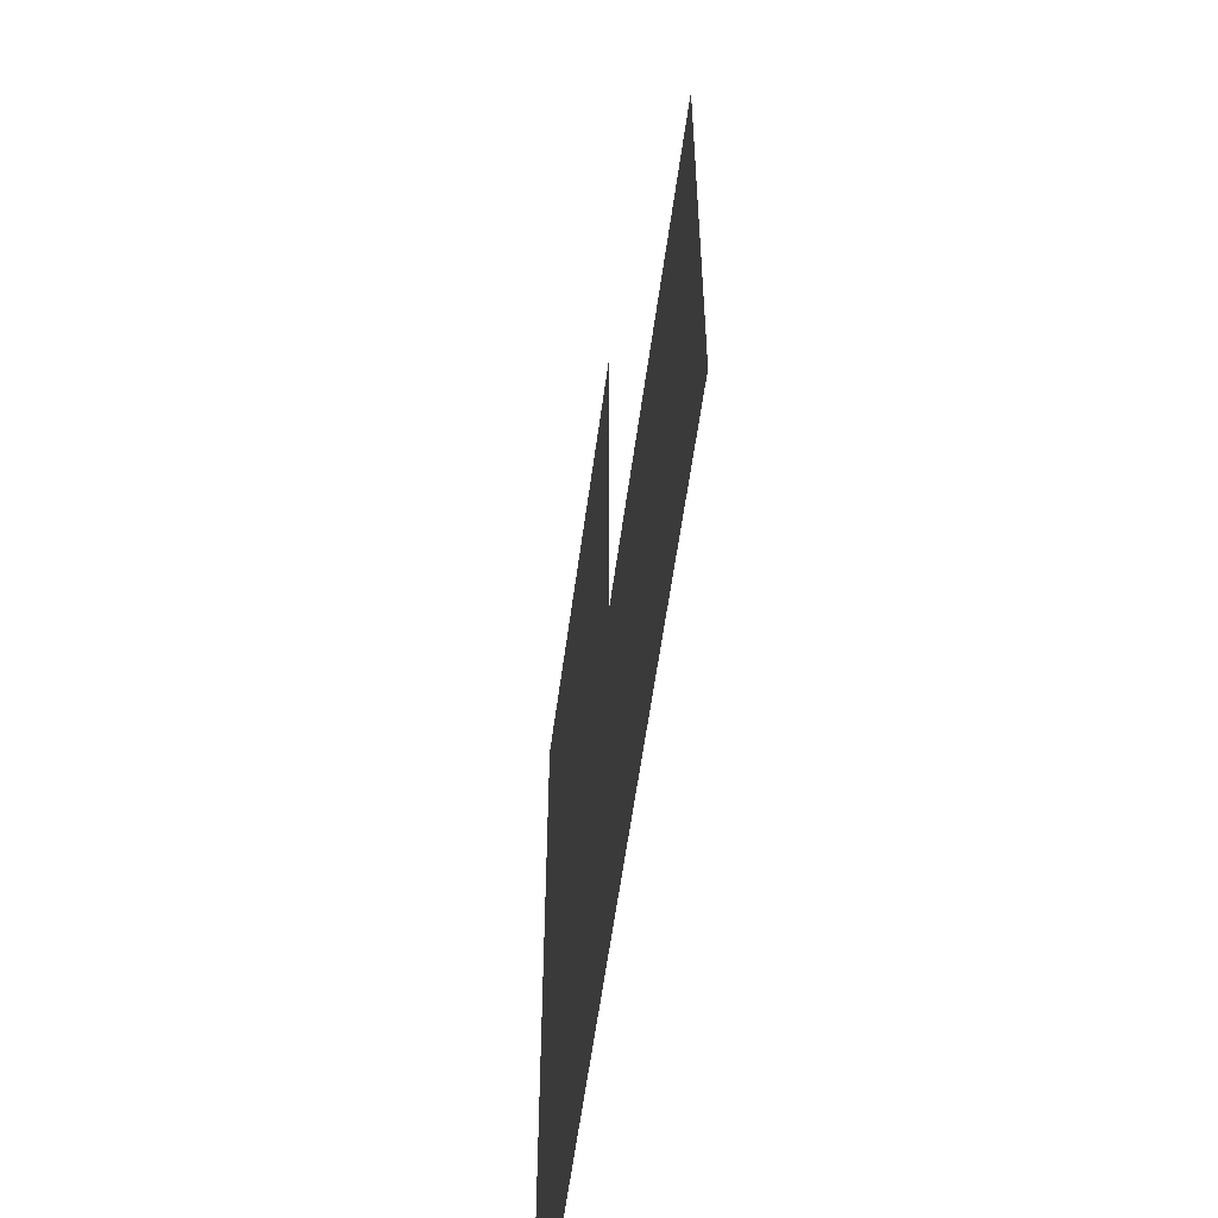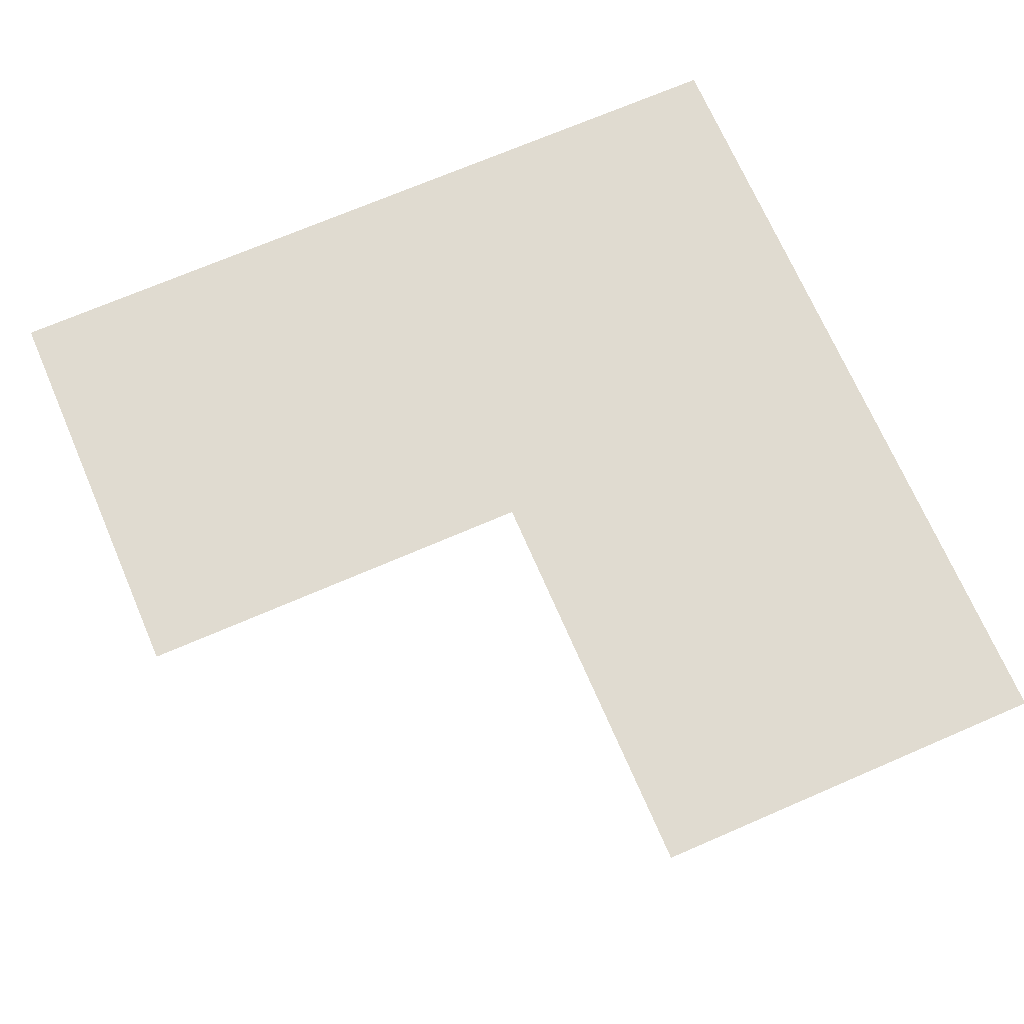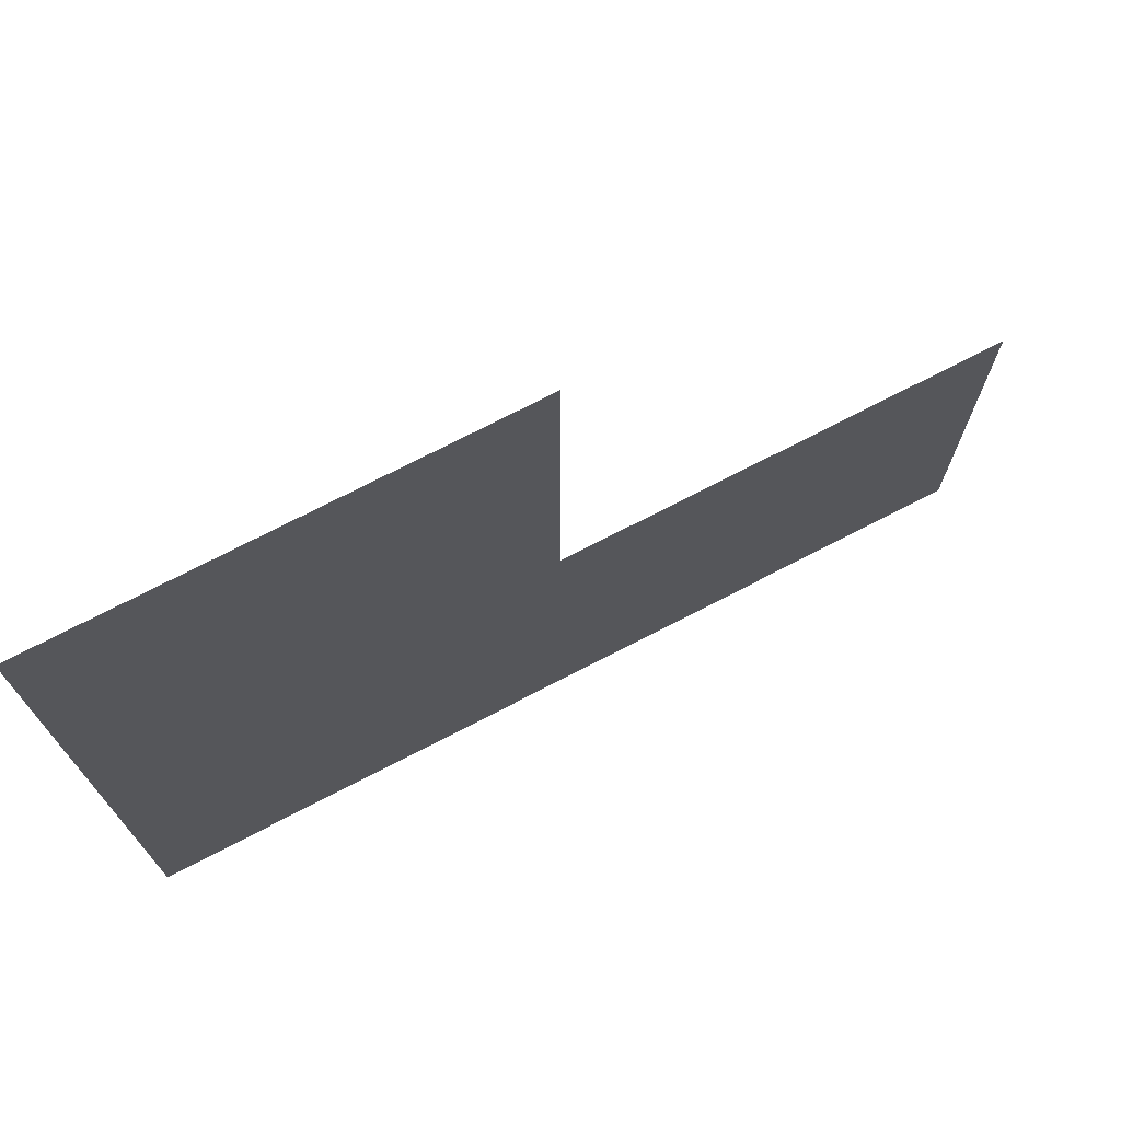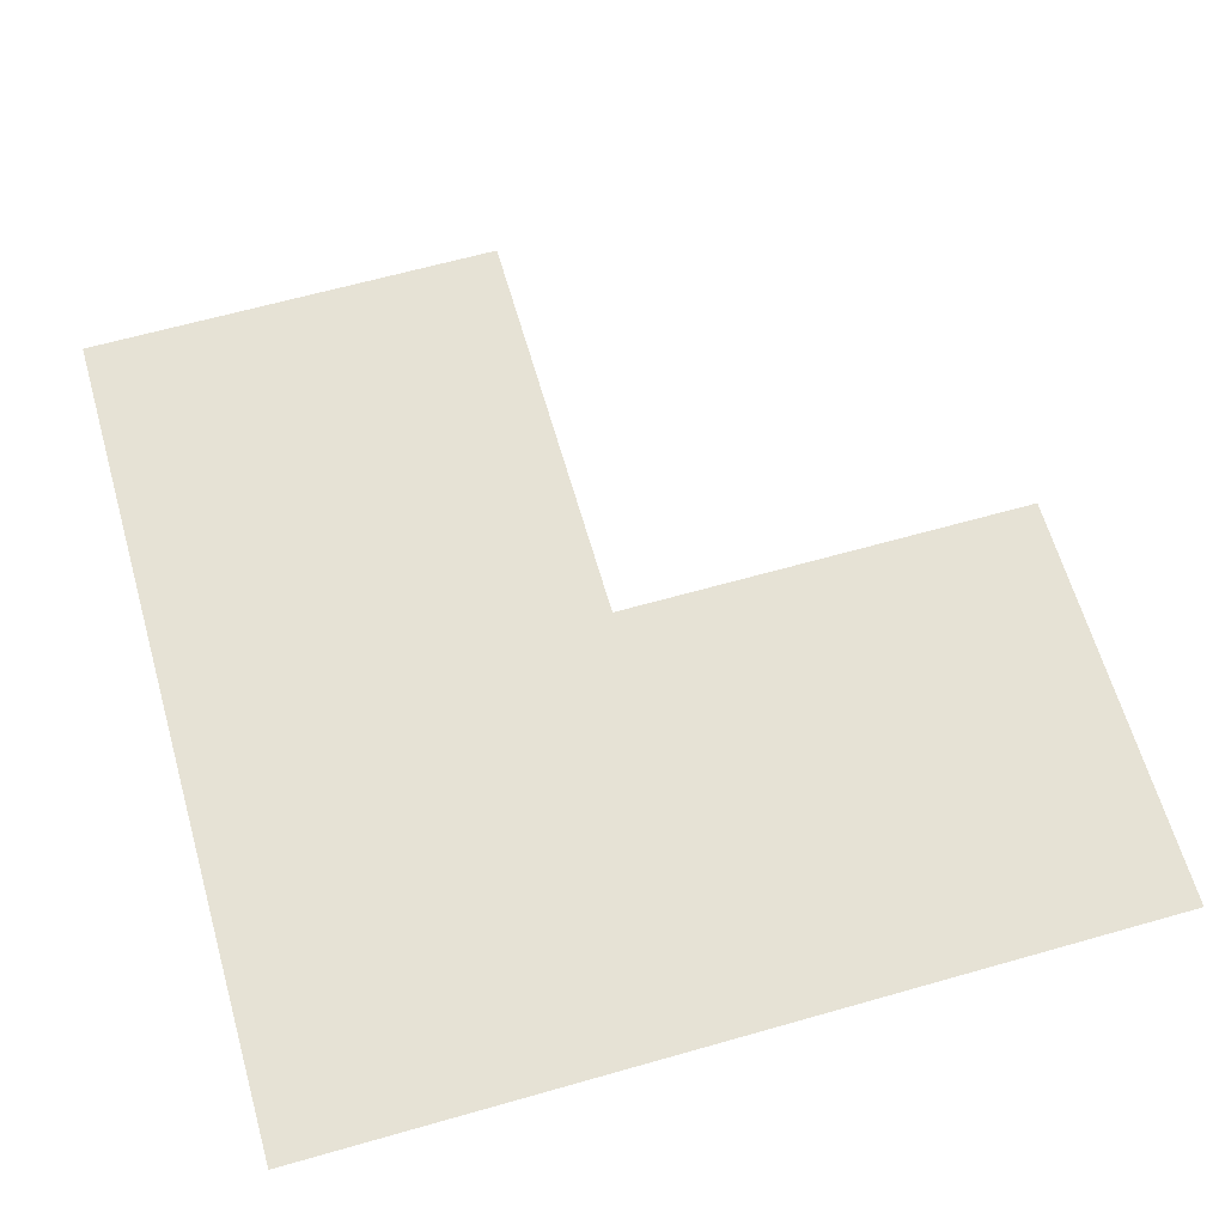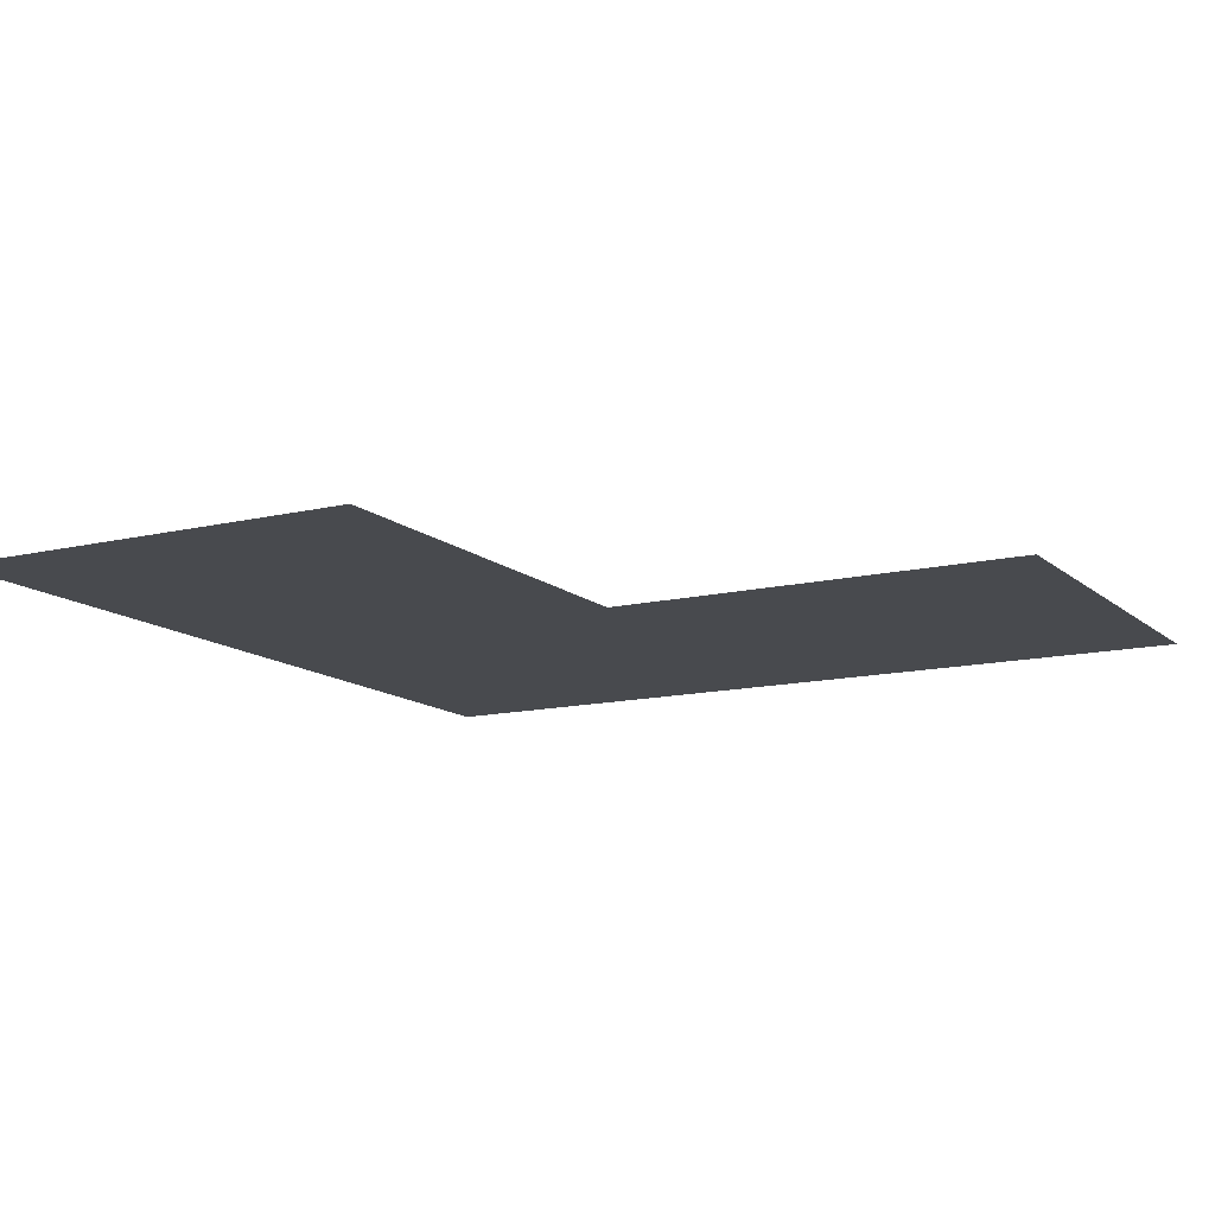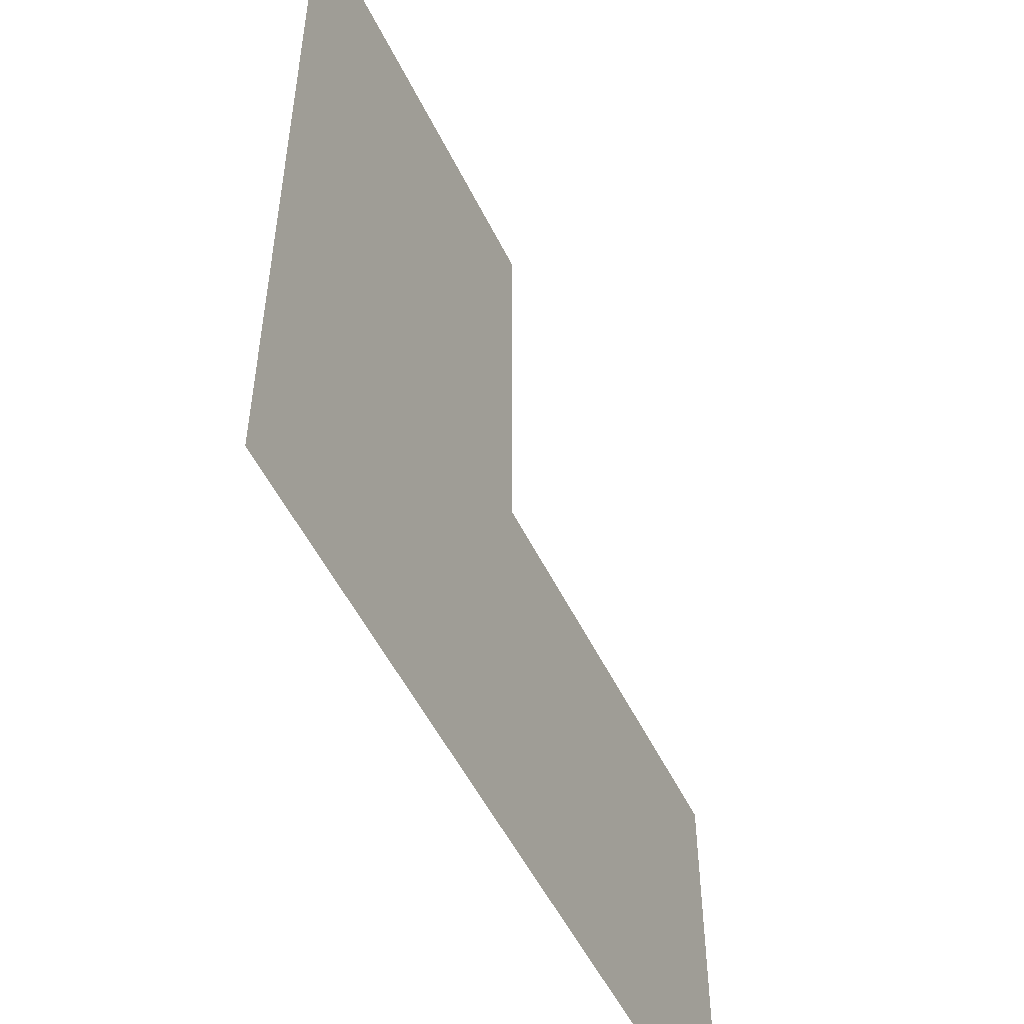
<metadata>
{"format":"obj","ext":"obj","renderer":"f3d","projection":"perspective","resolution":1024,"background":"white","views":[{"elev":-58.6,"azim":82.3,"up":"+Y"},{"elev":70.2,"azim":156.6,"up":"+Z"},{"elev":74.0,"azim":-27.3,"up":"+Y"},{"elev":63.9,"azim":-16.0,"up":"+Z"},{"elev":-12.9,"azim":119.0,"up":"+Z"},{"elev":-52.5,"azim":-64.4,"up":"+Y"}]}
</metadata>
<code>
v -480 -480 0
v -512 -480 0
v -512 -448 0
v -480 -448 0
v -448 -512 0
v -480 -512 0
v -480 -480 0
v -448 -480 0
v -480 -512 0
v -512 -512 0
v -512 -480 0
v -480 -480 0
g myMap_mesh_0319
f 1 2 3 4
f 5 6 7 8
f 9 10 11 12

</code>
